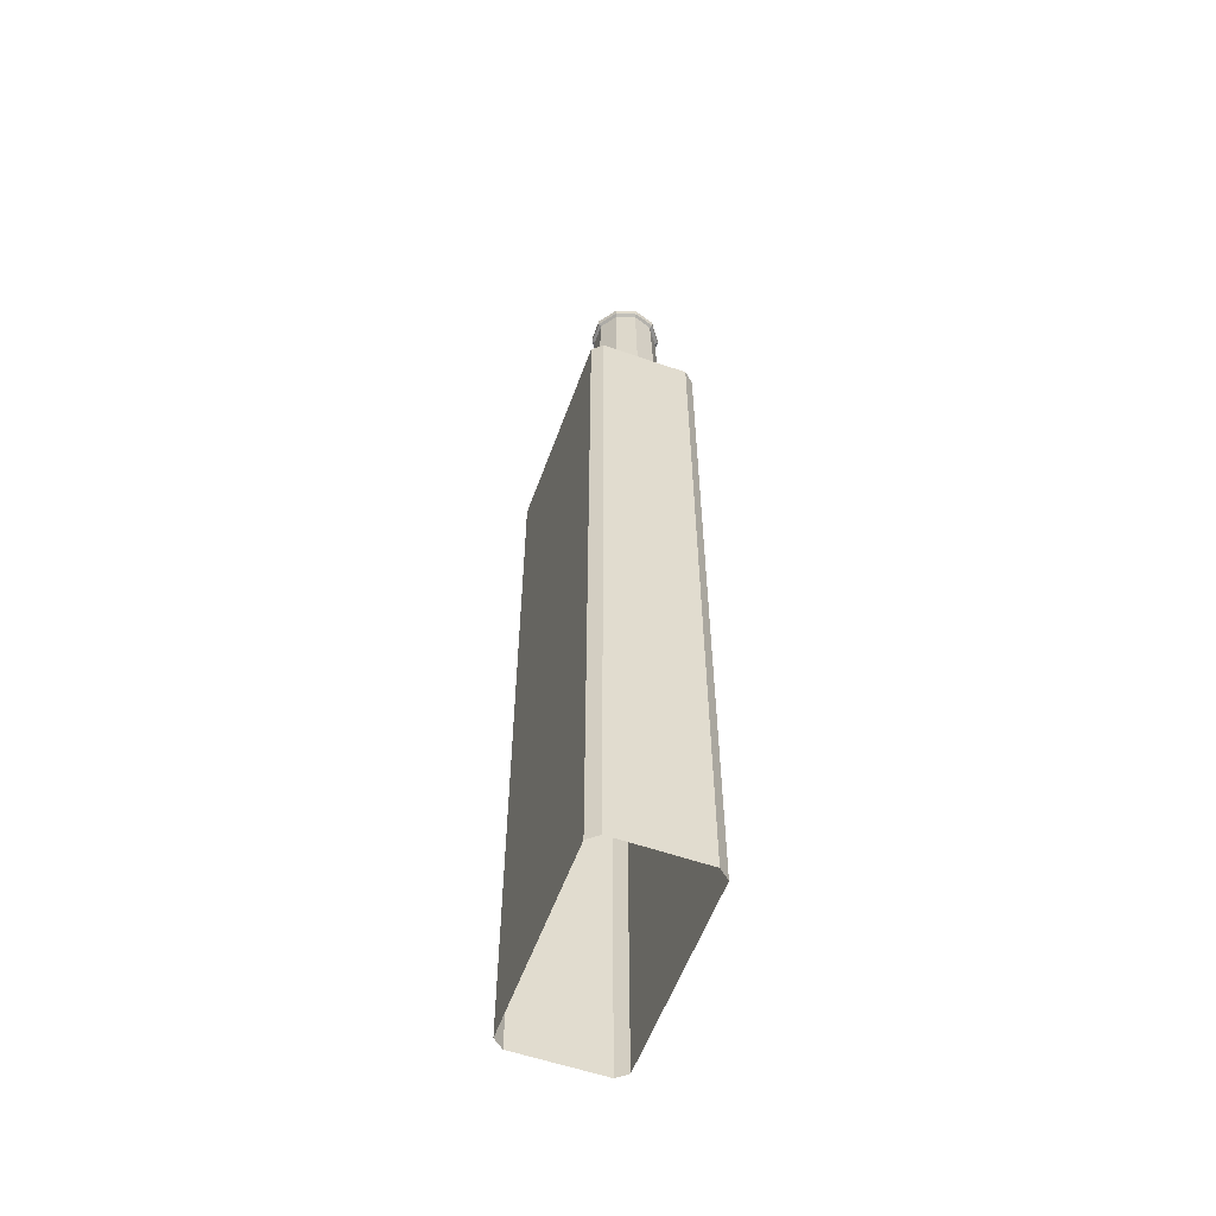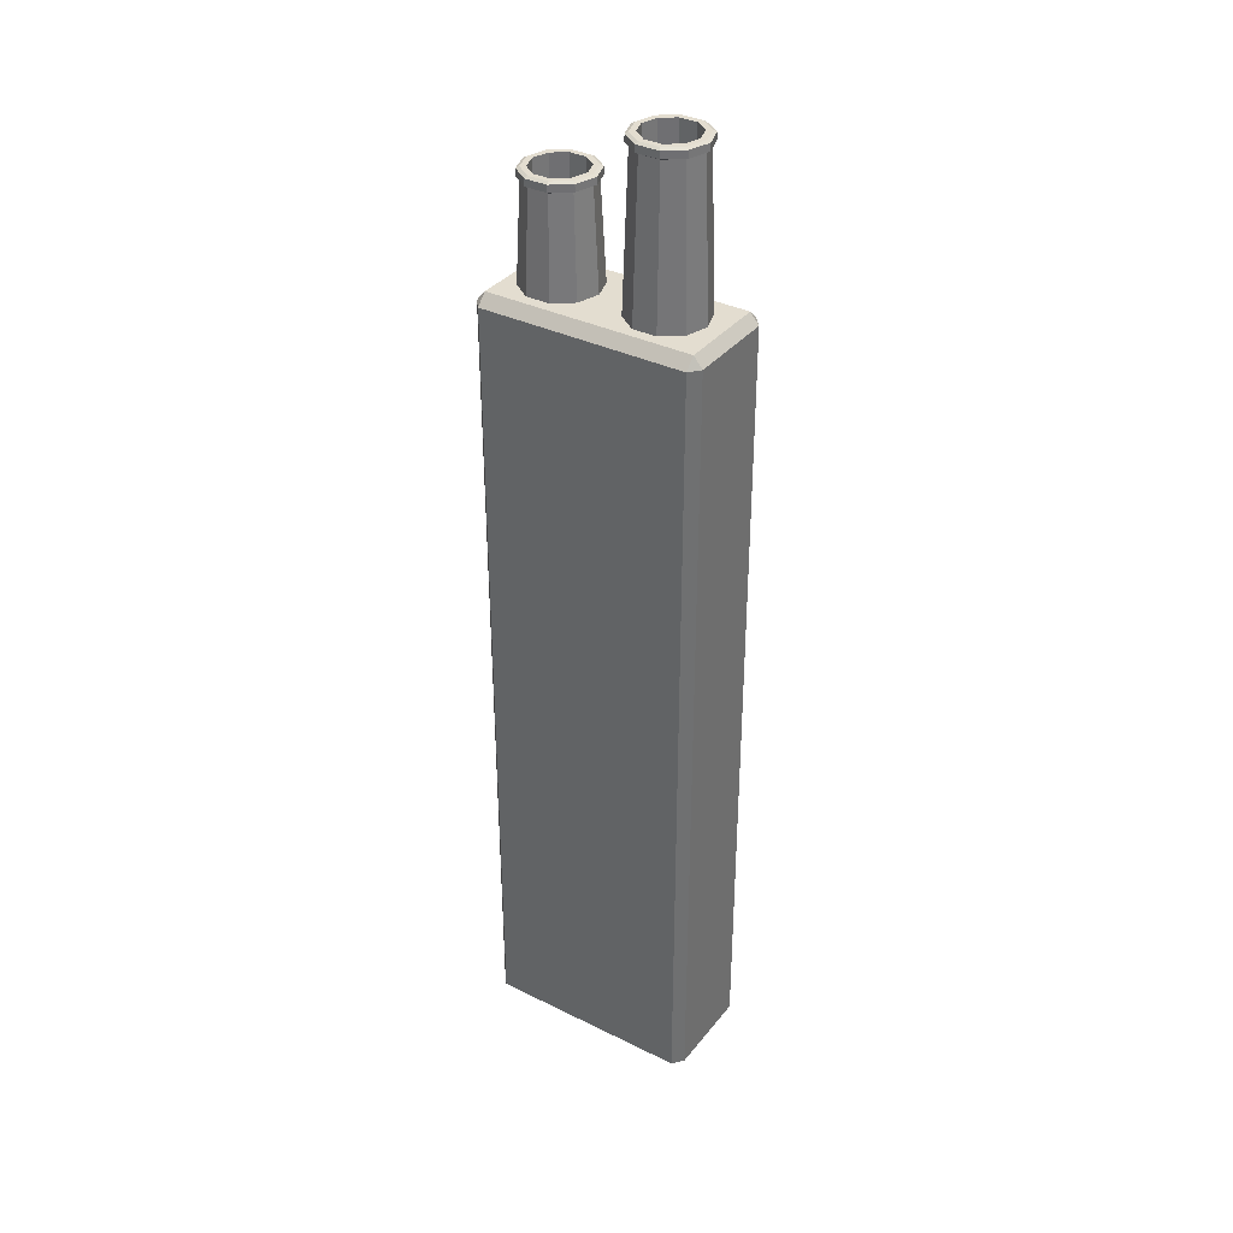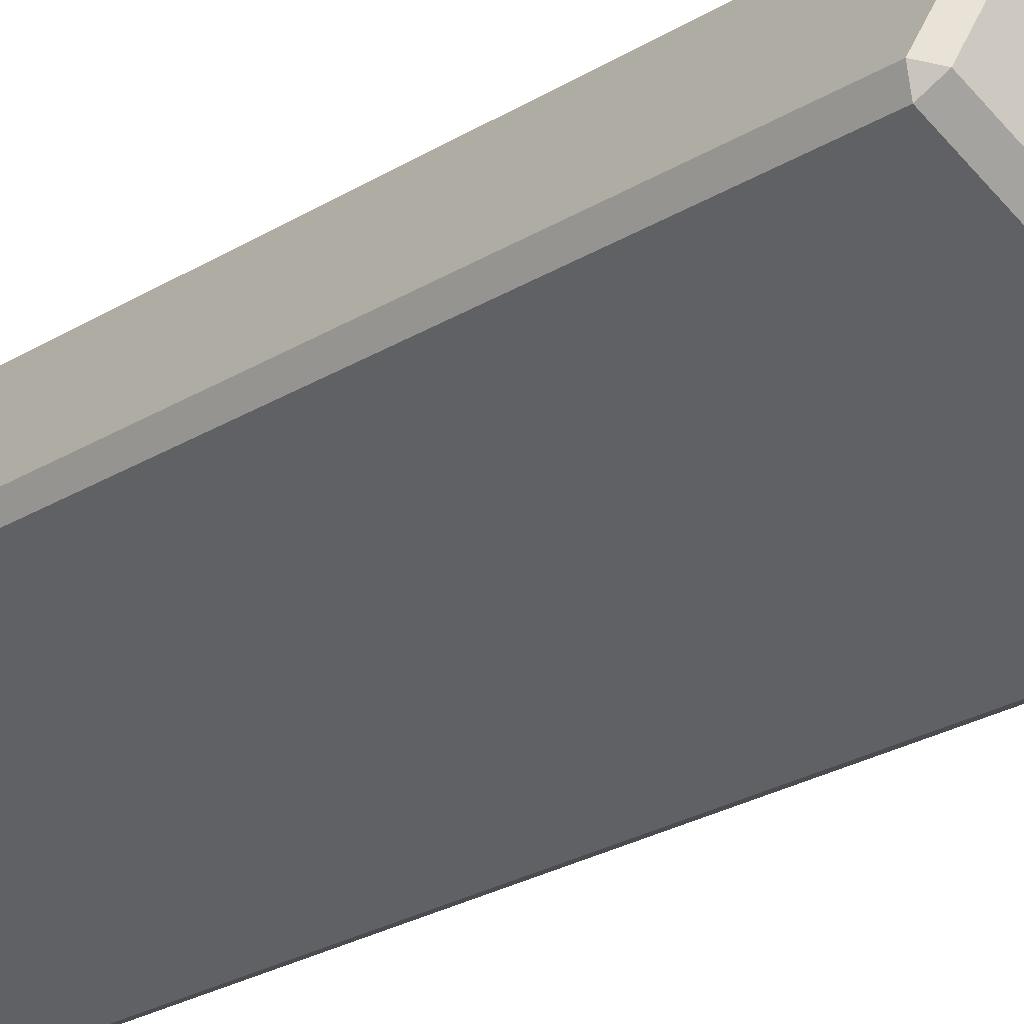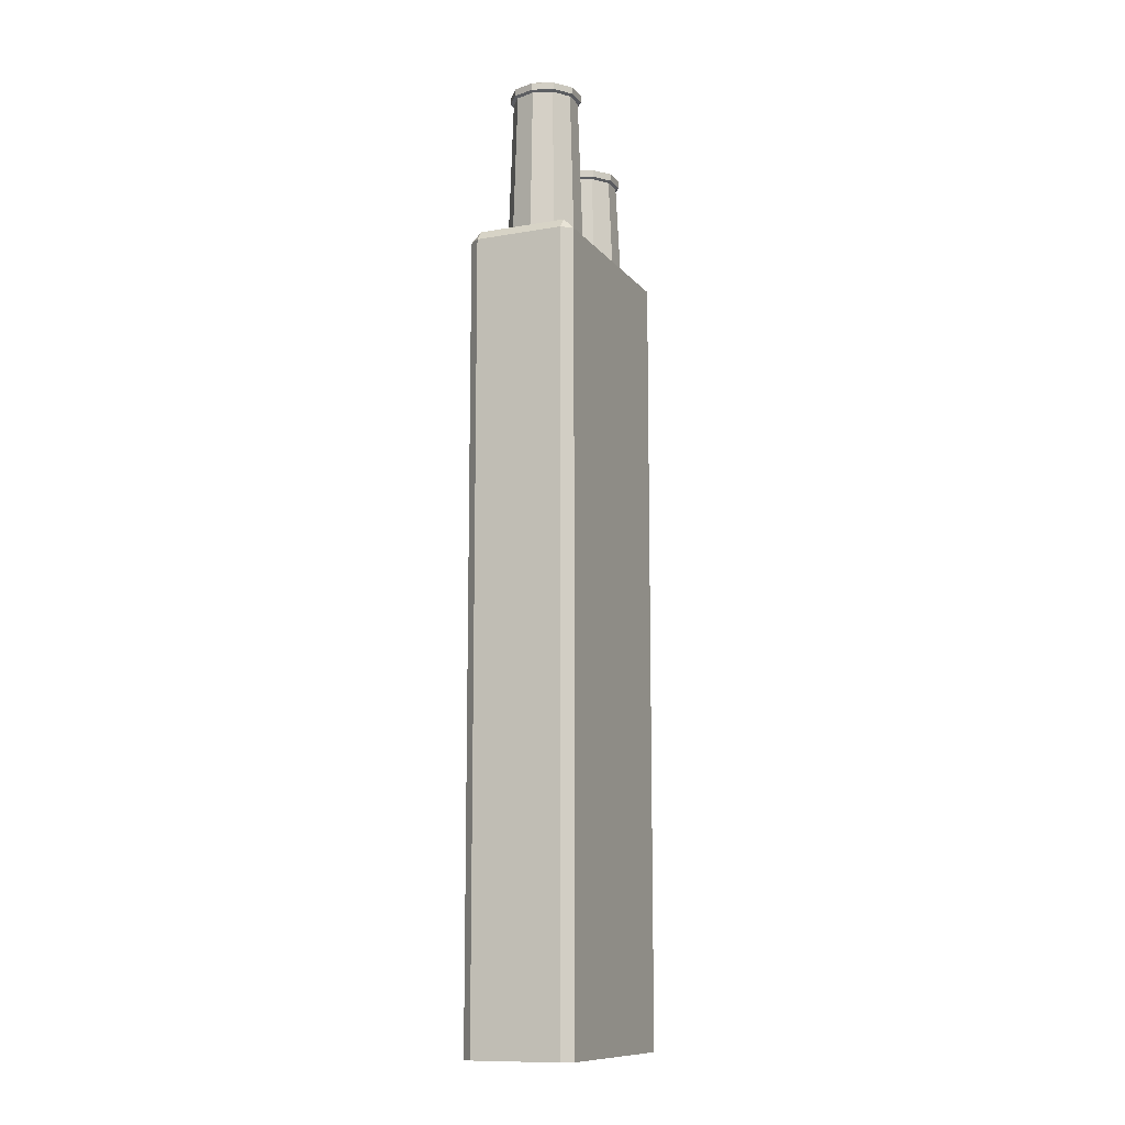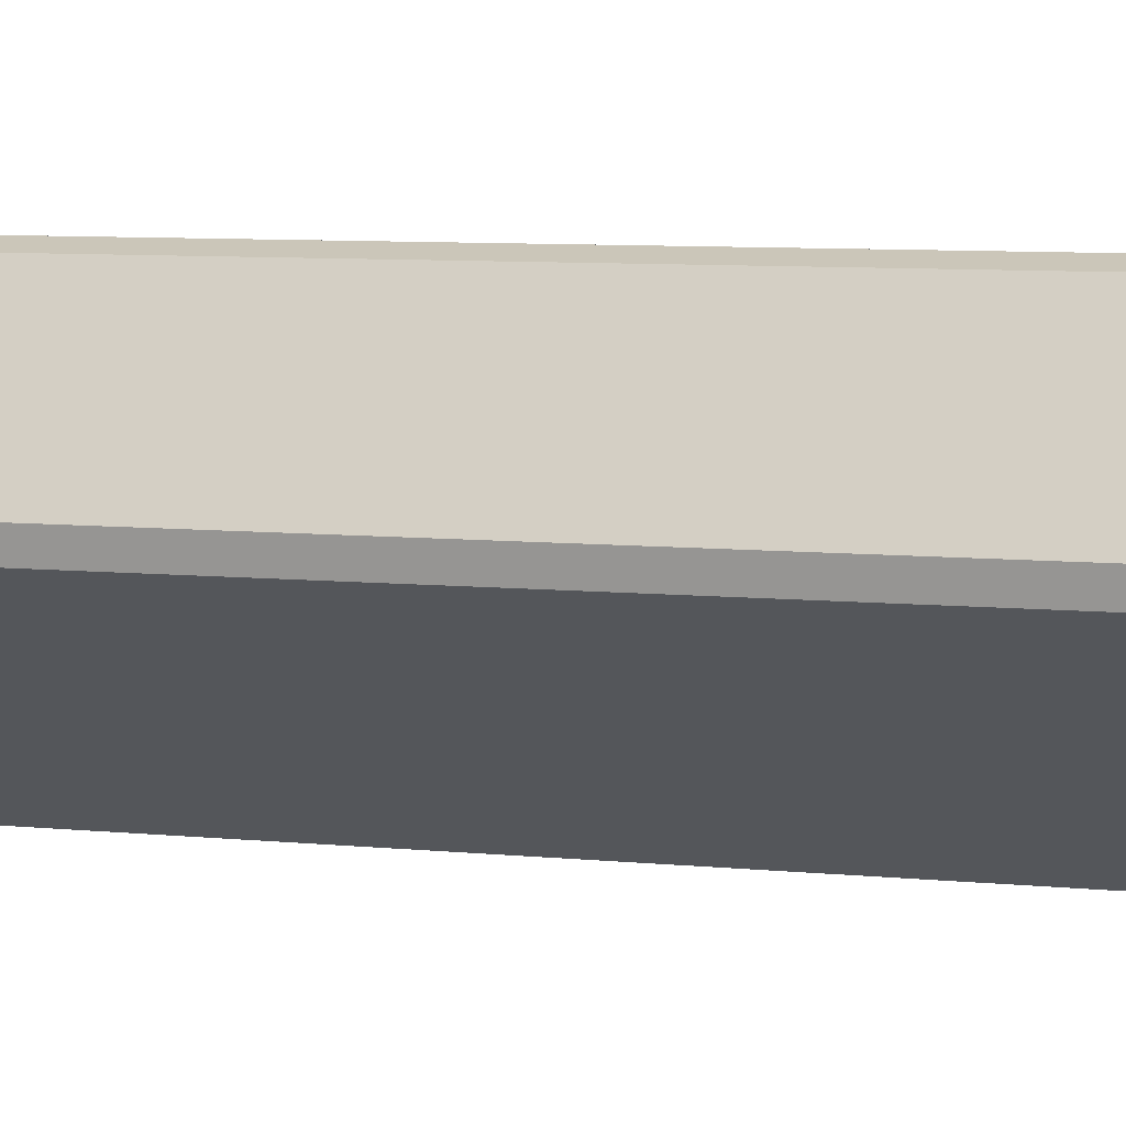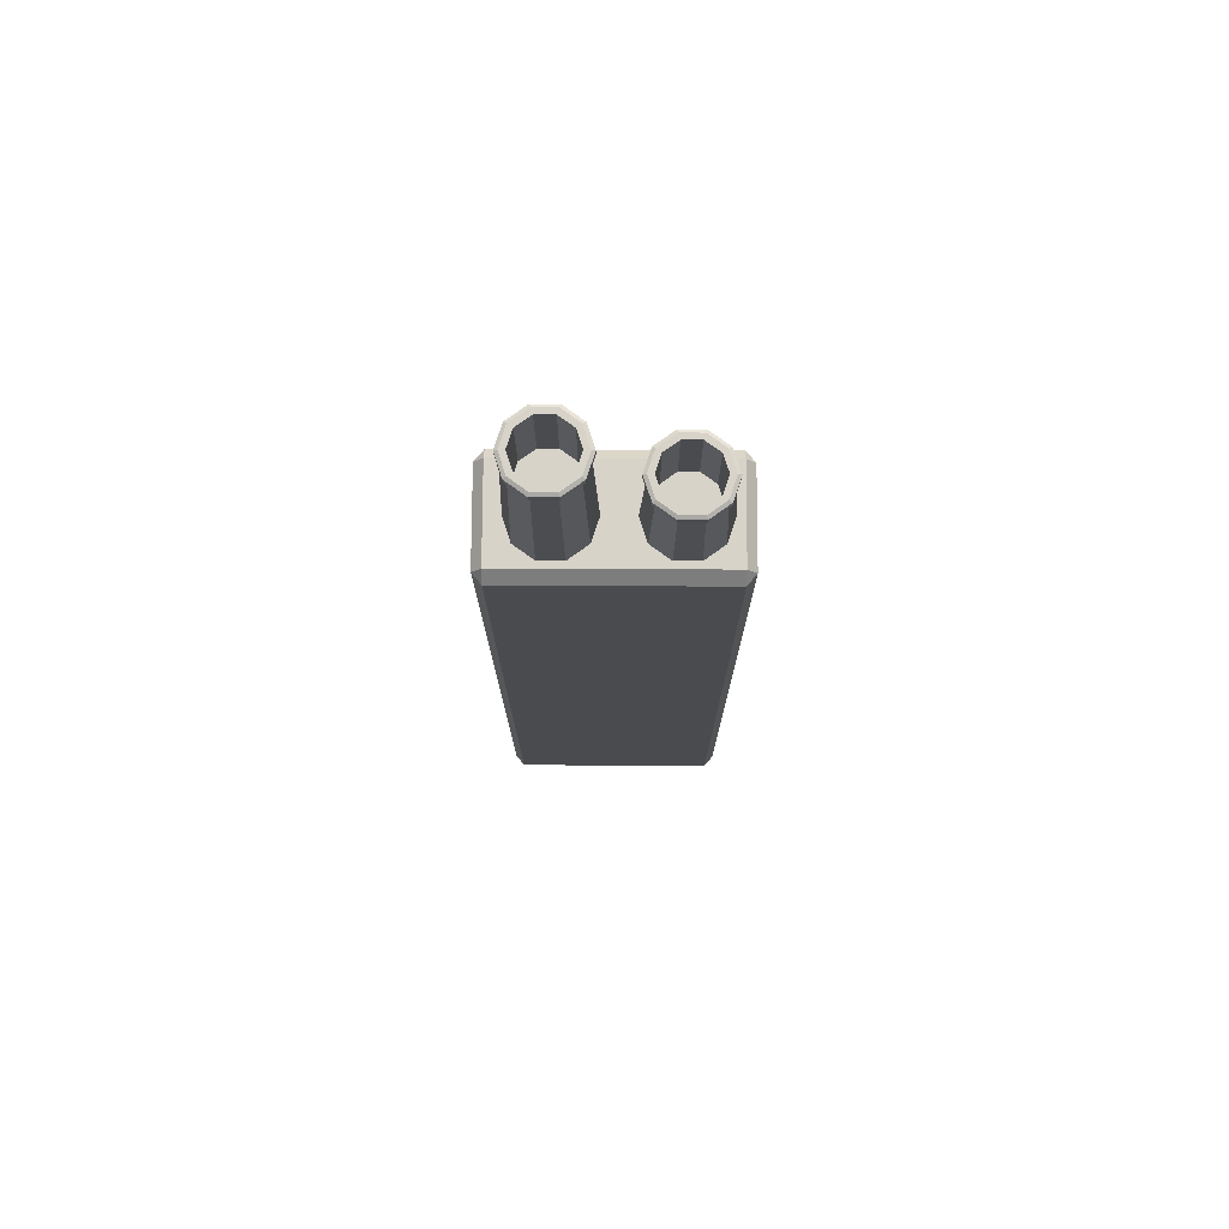
<metadata>
{"format":"obj","ext":"obj","renderer":"f3d","projection":"perspective","resolution":1024,"background":"white","views":[{"elev":-57.2,"azim":40.1,"up":"+Y"},{"elev":35.5,"azim":3.1,"up":"+Y"},{"elev":-21.3,"azim":139.4,"up":"+Z"},{"elev":-11.4,"azim":83.0,"up":"+Y"},{"elev":4.9,"azim":114.0,"up":"+Z"},{"elev":75.9,"azim":150.2,"up":"+Y"}]}
</metadata>
<code>
v  841.8 160.8 677.6
v  841.1 160.8 681
v  841.9 142.5 681.5
v  842.7 142.5 677.5
v  840.4 160.8 674.4
v  841.1 142.5 673.8
v  837.4 160.8 672.7
v  837.6 142.5 671.8
v  833.9 160.8 673
v  833.5 142.5 672.2
v  831.3 160.8 675.4
v  830.5 142.5 674.9
v  830.6 160.8 678.8
v  829.7 142.5 678.9
v  832 160.8 682
v  831.3 142.5 682.6
v  835 160.8 683.7
v  834.8 142.5 684.6
v  838.5 160.8 683.3
v  838.9 142.5 684.2
v  840.8 149.8 677.7
v  839.7 149.8 675.1
v  837.2 149.8 673.6
v  838.1 149.8 682.4
v  834.3 149.8 673.9
v  832.2 149.8 675.9
v  831.6 149.8 678.7
v  832.7 149.8 681.3
v  835.2 149.8 682.7
v  840.2 149.8 680.5
v  842.4 162.3 677.5
v  841.6 162.3 681.3
v  841.6 161.1 681.3
v  842.4 161.1 677.5
v  840.8 162.3 674
v  840.8 161.1 674
v  837.5 162.3 672.1
v  837.5 161.1 672.1
v  833.7 162.3 672.5
v  833.7 161.1 672.5
v  830.8 162.3 675.1
v  830.8 161.1 675.1
v  830 162.3 678.8
v  830 161.1 678.8
v  831.6 162.3 682.3
v  831.6 161.1 682.3
v  834.9 162.3 684.2
v  834.9 161.1 684.2
v  838.7 162.3 683.8
v  838.7 161.1 683.8
v  841.8 162.6 677.6
v  841.1 162.6 681
v  838.5 162.6 683.3
v  835 162.6 683.7
v  832 162.6 682
v  830.6 162.6 678.8
v  831.3 162.6 675.4
v  833.9 162.6 673
v  837.4 162.6 672.7
v  840.4 162.6 674.4
v  840.8 162.6 677.7
v  840.2 162.6 680.5
v  839.7 162.6 675.1
v  837.2 162.6 673.6
v  834.3 162.6 673.9
v  832.2 162.6 675.9
v  831.6 162.6 678.7
v  832.7 162.6 681.3
v  835.2 162.6 682.7
v  838.1 162.6 682.4
v  857.5 170 686.6
v  856.7 170 690
v  857.5 142.5 690.5
v  858.4 142.5 686.5
v  856 170 683.4
v  856.7 142.5 682.8
v  853 170 681.7
v  853.2 142.5 680.8
v  849.5 170 682.1
v  849.2 142.5 681.2
v  847 170 684.4
v  846.1 142.5 683.9
v  846.2 170 687.8
v  845.3 142.5 687.9
v  847.6 170 691
v  847 142.5 691.6
v  850.7 170 692.7
v  850.5 142.5 693.6
v  854.1 170 692.4
v  854.5 142.5 693.2
v  856.5 158.9 686.7
v  855.3 158.9 684.1
v  852.8 158.9 682.6
v  853.7 158.9 691.5
v  849.9 158.9 682.9
v  847.8 158.9 684.9
v  847.2 158.9 687.7
v  848.4 158.9 690.3
v  850.9 158.9 691.8
v  855.9 158.9 689.5
v  858 171.5 686.6
v  857.2 171.5 690.3
v  857.2 170.3 690.3
v  858 170.3 686.6
v  856.4 171.5 683.1
v  856.4 170.3 683.1
v  853.1 171.5 681.2
v  853.1 170.3 681.2
v  849.3 171.5 681.6
v  849.3 170.3 681.6
v  846.5 171.5 684.1
v  846.5 170.3 684.1
v  845.7 171.5 687.9
v  845.7 170.3 687.9
v  847.2 171.5 691.4
v  847.2 170.3 691.4
v  850.6 171.5 693.3
v  850.6 170.3 693.3
v  854.4 171.5 692.9
v  854.4 170.3 692.9
v  857.5 171.8 686.6
v  856.7 171.8 690
v  854.1 171.8 692.4
v  850.7 171.8 692.7
v  847.6 171.8 691
v  846.2 171.8 687.8
v  847 171.8 684.4
v  849.5 171.8 682.1
v  853 171.8 681.7
v  856 171.8 683.4
v  856.5 171.8 686.7
v  855.9 171.8 689.5
v  855.3 171.8 684.1
v  852.8 171.8 682.6
v  849.9 171.8 682.9
v  847.8 171.8 684.9
v  847.2 171.8 687.7
v  848.4 171.8 690.3
v  850.9 171.8 691.8
v  853.7 171.8 691.5
v  863.4 144.4 685.4
v  833.1 144.4 668
v  825.4 144.4 681.2
v  855.7 144.4 698.7
v  854.8 142.6 700.3
v  824.5 142.6 682.8
v  824.5 7.198 682.8
v  854.8 7.198 700.3
v  864.7 142.6 686.2
v  857 142.6 699.4
v  857 7.198 699.4
v  864.7 7.198 686.2
v  834 142.6 666.4
v  864.3 142.6 683.9
v  864.3 7.198 683.9
v  834 7.198 666.4
v  824.1 142.6 680.4
v  831.8 142.6 667.2
v  831.8 7.198 667.2
v  824.1 7.198 680.4
g e_chimney01_asset_002
f 1 2 3 4
f 5 1 4 6
f 7 5 6 8
f 9 7 8 10
f 11 9 10 12
f 13 11 12 14
f 15 13 14 16
f 17 15 16 18
f 19 17 18 20
f 19 20 3 2
f 21 22 23 24
f 23 25 26 24
f 26 27 28 24
f 28 29 24
f 30 21 24
f 31 32 33 34
f 35 31 34 36
f 37 35 36 38
f 39 37 38 40
f 41 39 40 42
f 43 41 42 44
f 45 43 44 46
f 47 45 46 48
f 49 47 48 50
f 32 49 50 33
f 51 52 32 31
f 52 53 49 32
f 53 54 47 49
f 54 55 45 47
f 55 56 43 45
f 56 57 41 43
f 57 58 39 41
f 58 59 37 39
f 59 60 35 37
f 60 51 31 35
f 2 1 34 33
f 1 5 36 34
f 5 7 38 36
f 7 9 40 38
f 9 11 42 40
f 11 13 44 42
f 13 15 46 44
f 15 17 48 46
f 17 19 50 48
f 19 2 33 50
f 52 51 61 62
f 51 60 63 61
f 60 59 64 63
f 59 58 65 64
f 58 57 66 65
f 57 56 67 66
f 56 55 68 67
f 55 54 69 68
f 54 53 70 69
f 53 52 62 70
f 62 61 21 30
f 61 63 22 21
f 63 64 23 22
f 64 65 25 23
f 65 66 26 25
f 66 67 27 26
f 67 68 28 27
f 68 69 29 28
f 69 70 24 29
f 70 62 30 24
f 71 72 73 74
f 75 71 74 76
f 77 75 76 78
f 79 77 78 80
f 81 79 80 82
f 83 81 82 84
f 85 83 84 86
f 87 85 86 88
f 89 87 88 90
f 89 90 73 72
f 91 92 93 94
f 93 95 96 94
f 96 97 98 94
f 98 99 94
f 100 91 94
f 101 102 103 104
f 105 101 104 106
f 107 105 106 108
f 109 107 108 110
f 111 109 110 112
f 113 111 112 114
f 115 113 114 116
f 117 115 116 118
f 119 117 118 120
f 102 119 120 103
f 121 122 102 101
f 122 123 119 102
f 123 124 117 119
f 124 125 115 117
f 125 126 113 115
f 126 127 111 113
f 127 128 109 111
f 128 129 107 109
f 129 130 105 107
f 130 121 101 105
f 72 71 104 103
f 71 75 106 104
f 75 77 108 106
f 77 79 110 108
f 79 81 112 110
f 81 83 114 112
f 83 85 116 114
f 85 87 118 116
f 87 89 120 118
f 89 72 103 120
f 122 121 131 132
f 121 130 133 131
f 130 129 134 133
f 129 128 135 134
f 128 127 136 135
f 127 126 137 136
f 126 125 138 137
f 125 124 139 138
f 124 123 140 139
f 123 122 132 140
f 132 131 91 100
f 131 133 92 91
f 133 134 93 92
f 134 135 95 93
f 135 136 96 95
f 136 137 97 96
f 137 138 98 97
f 138 139 99 98
f 139 140 94 99
f 140 132 100 94
f 141 142 143 144
f 145 146 147 148
f 149 150 151 152
f 153 154 155 156
f 157 158 159 160
f 146 143 157
f 150 144 145
f 158 142 153
f 154 141 149
f 143 146 145 144
f 144 150 149 141
f 141 154 153 142
f 142 158 157 143
f 148 151 150 145
f 146 157 160 147
f 152 155 154 149
f 156 159 158 153

</code>
